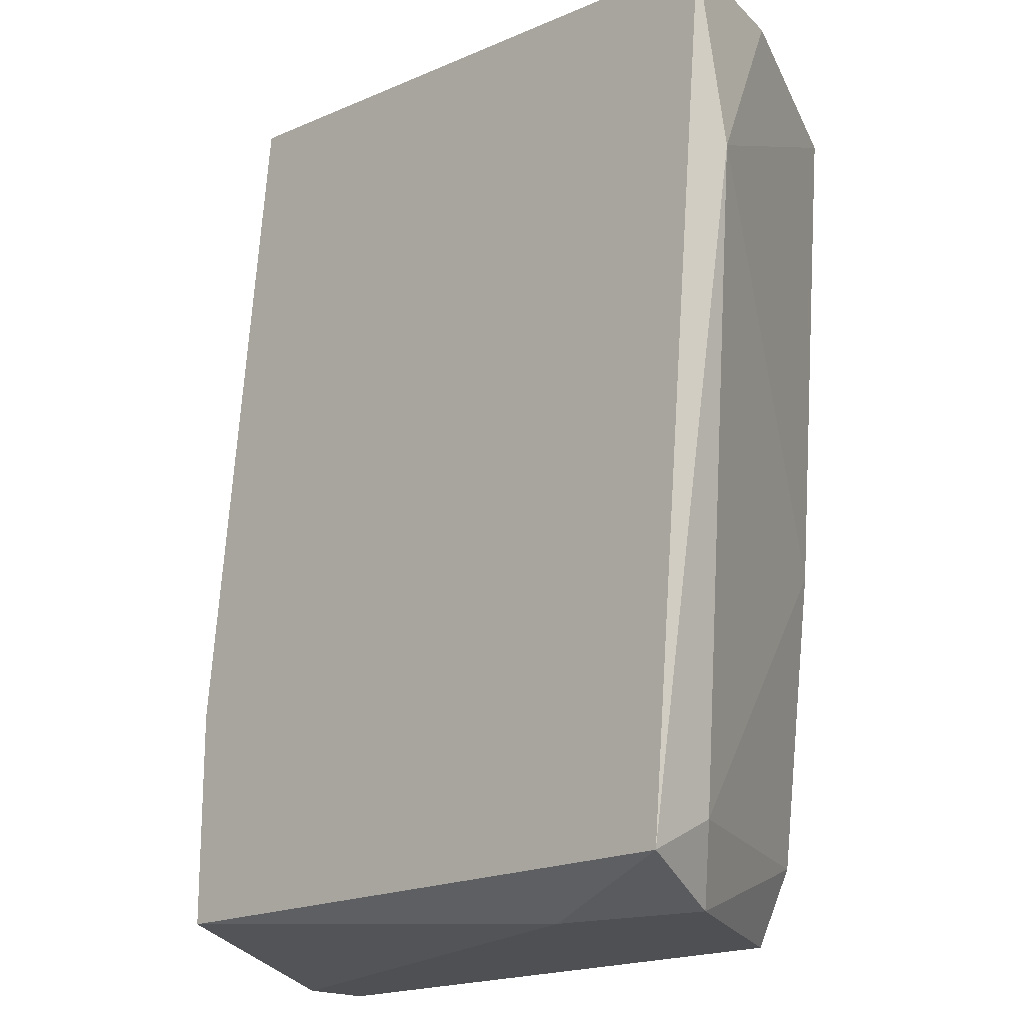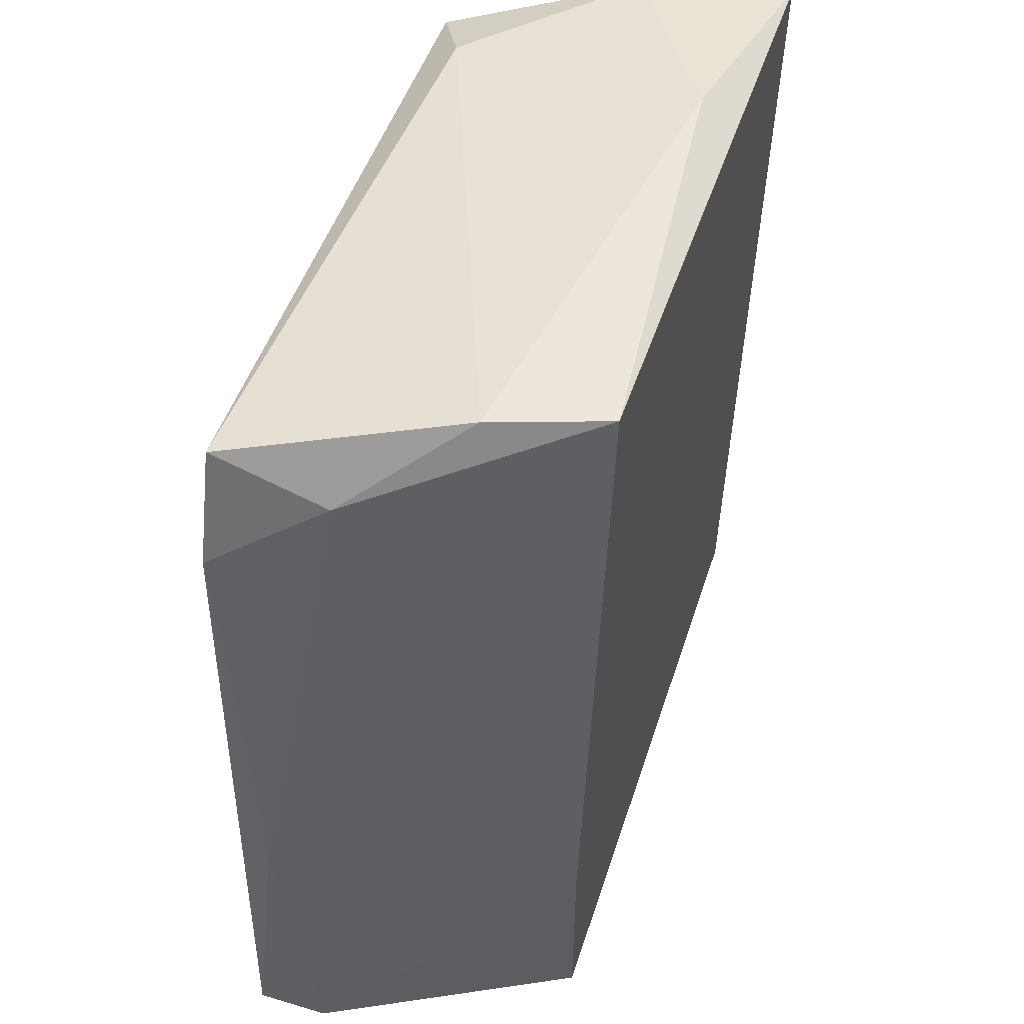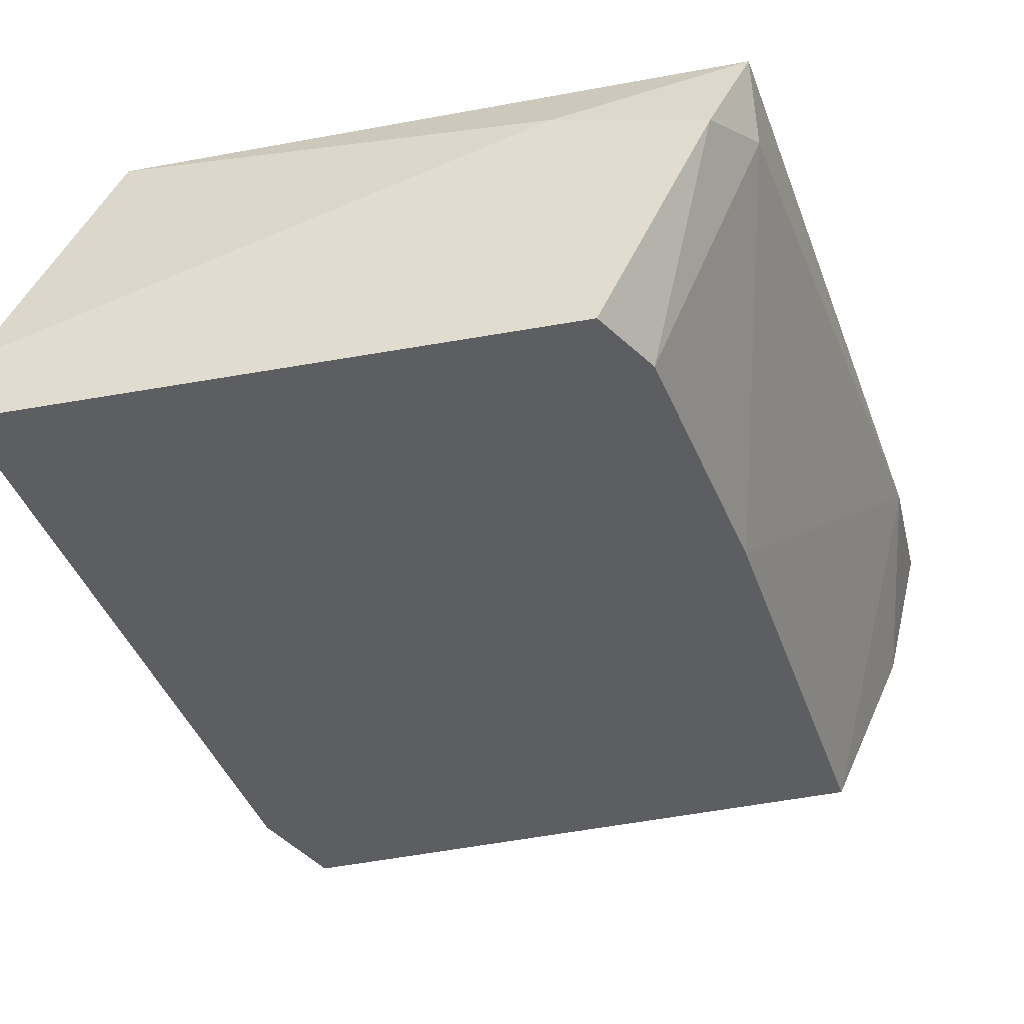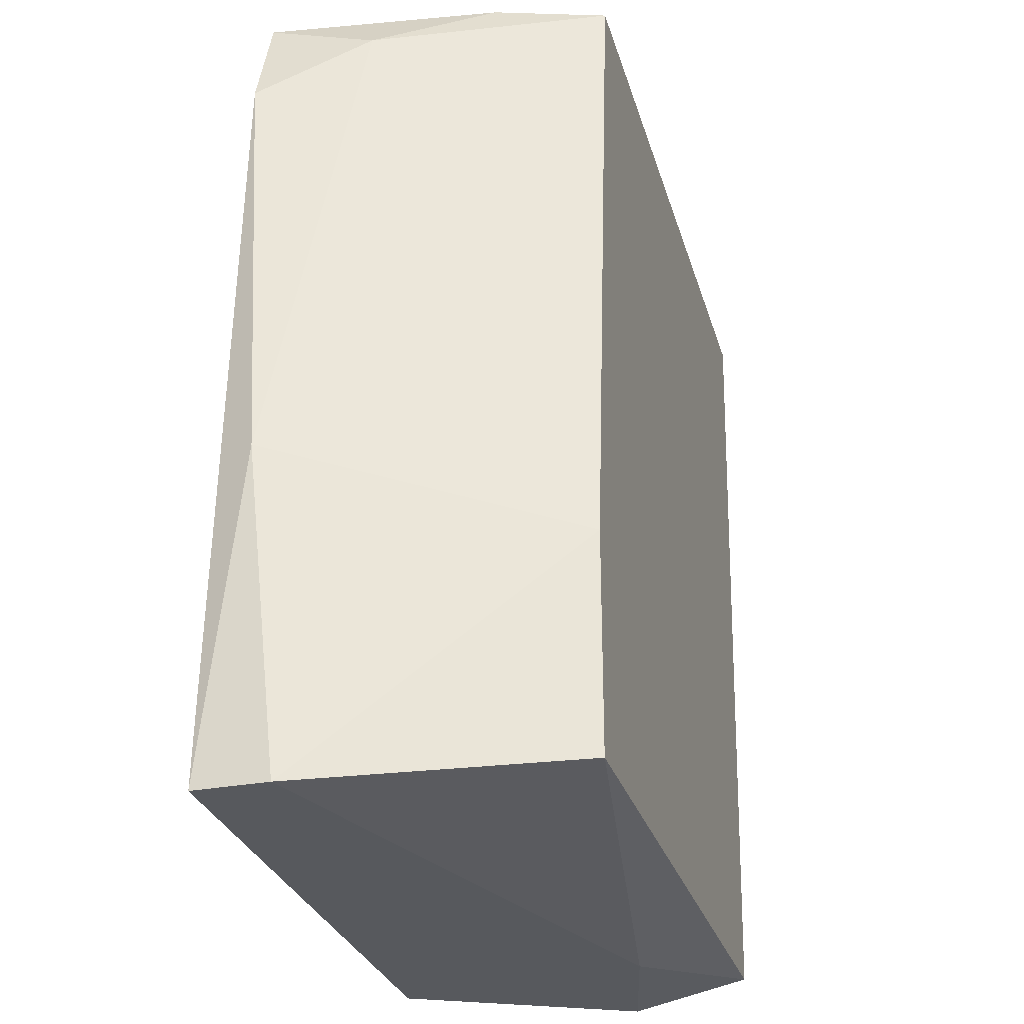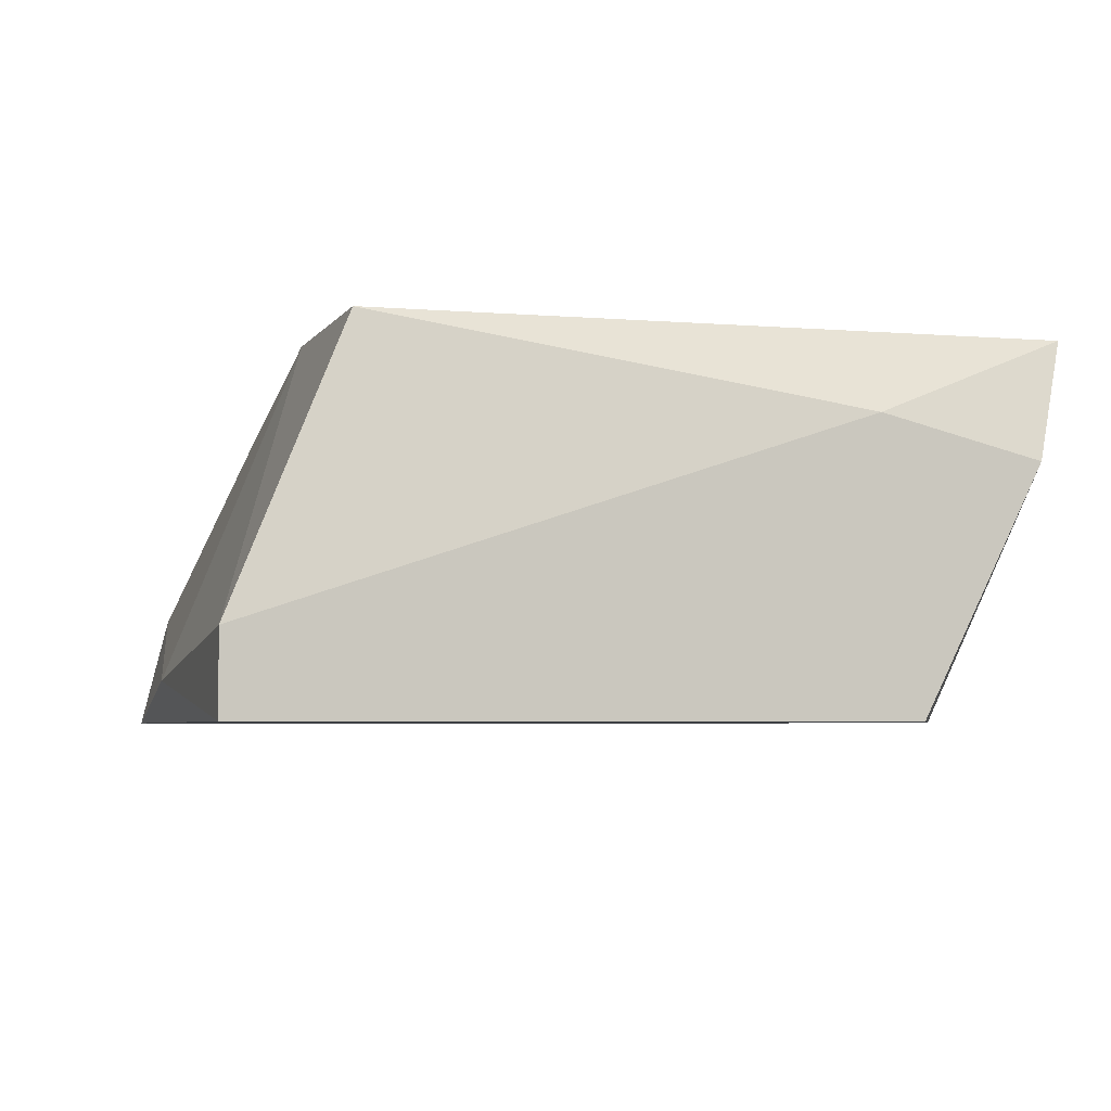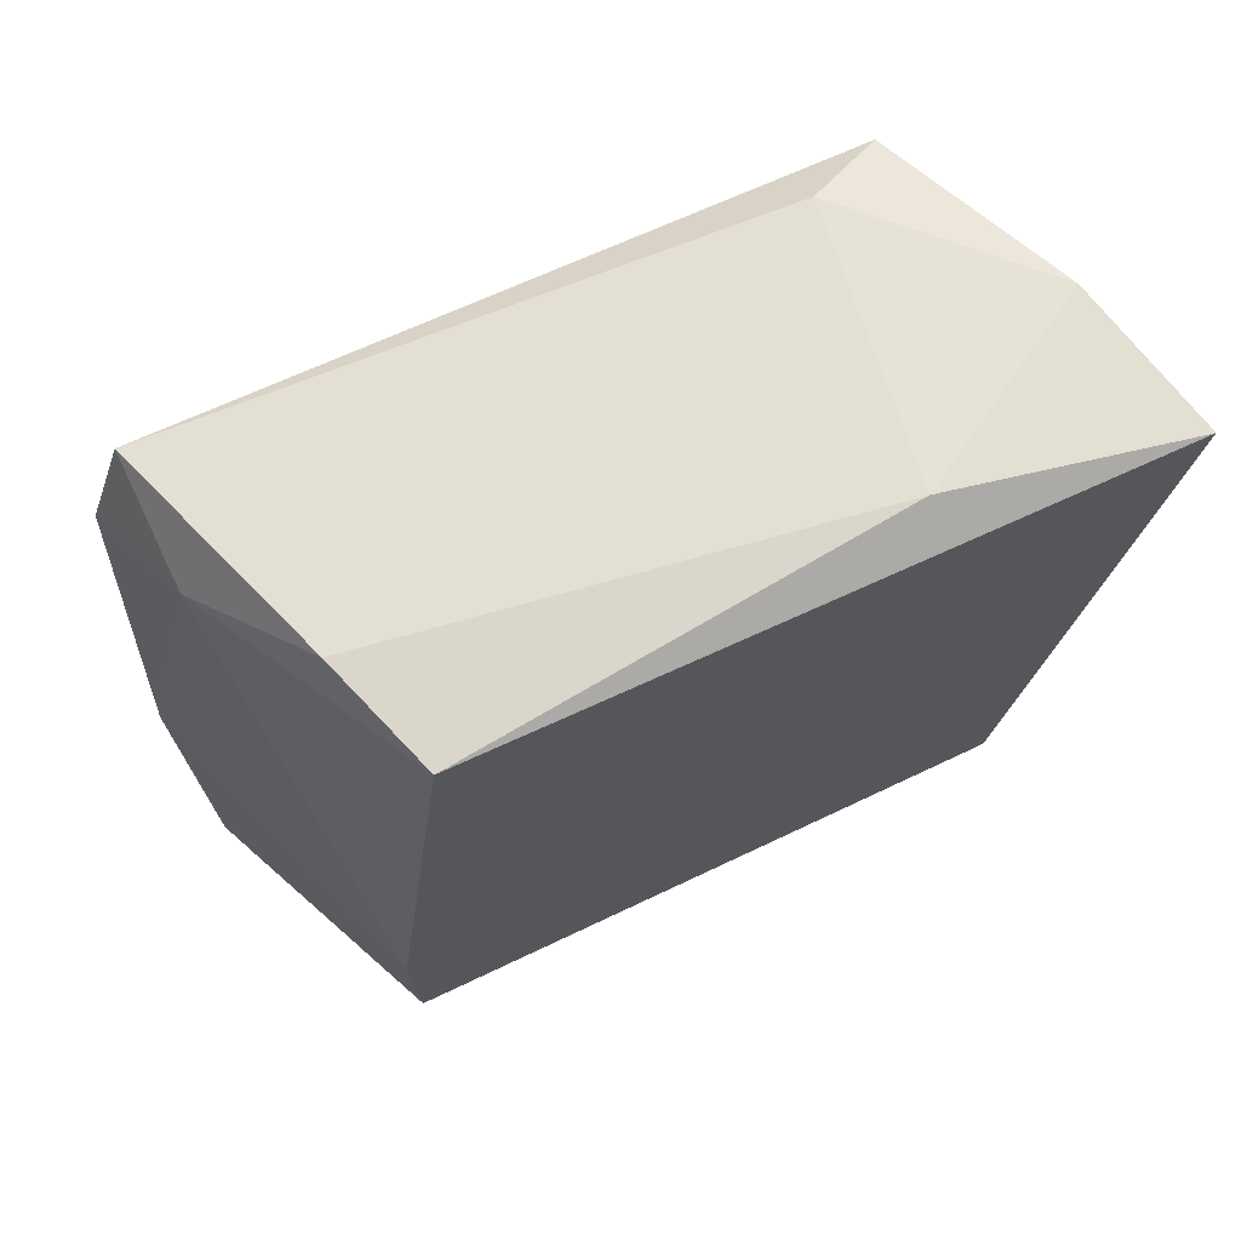
<metadata>
{"format":"obj","ext":"obj","renderer":"f3d","projection":"perspective","resolution":1024,"background":"white","views":[{"elev":-18.5,"azim":43.9,"up":"+Y"},{"elev":52.2,"azim":-72.1,"up":"+Y"},{"elev":-37.5,"azim":13.3,"up":"+Z"},{"elev":-29.3,"azim":-74.1,"up":"+Y"},{"elev":-4.0,"azim":-16.5,"up":"+Z"},{"elev":74.0,"azim":-25.1,"up":"+Y"}]}
</metadata>
<code>
v -0.0121 0.00623 -0.002171
v -0.0121 0.01111 -0.001193
v -0.02968 0.01209 -0.004125
v -0.016 -0.002562 -0.009987
v -0.03261 0.008184 -0.009987
v -0.01894 -0.01233 -0.003148
v -0.0287 0.01209 -0.001193
v -0.01503 -0.01233 -0.004125
v -0.01503 0.01014 -0.009987
v -0.03359 -0.01233 -0.008032
v -0.03359 -0.01233 -0.009987
v -0.03359 -0.00354 -0.009008
v -0.03163 0.01014 -0.007055
v -0.03163 0.01111 -0.009987
v -0.01796 -0.01233 -0.009987
v -0.01796 0.01209 -0.002171
v -0.03066 -0.01136 -0.001193
v -0.03066 -0.005493 -0.001193
v -0.01405 -0.01136 -0.001193
v -0.01405 -0.01038 -0.003148
v -0.01698 -0.01038 -0.009987
v -0.01698 0.01111 -0.009008
v -0.01307 0.01111 -0.005103
f 9 22 23
f 15 11 14
f 15 14 9
f 17 19 7
f 7 19 2
f 16 7 2
f 11 15 8
f 2 19 1
f 15 9 4
f 9 1 4
f 13 12 18
f 17 7 18
f 7 13 18
f 9 14 22
f 12 11 10
f 11 8 10
f 18 12 10
f 17 18 10
f 19 8 20
f 1 19 20
f 4 1 20
f 7 16 3
f 13 7 3
f 14 13 3
f 16 22 3
f 22 14 3
f 19 17 6
f 8 19 6
f 10 8 6
f 17 10 6
f 8 15 21
f 15 4 21
f 20 8 21
f 4 20 21
f 14 11 5
f 11 12 5
f 13 14 5
f 12 13 5
f 16 2 23
f 2 1 23
f 1 9 23
f 22 16 23

</code>
